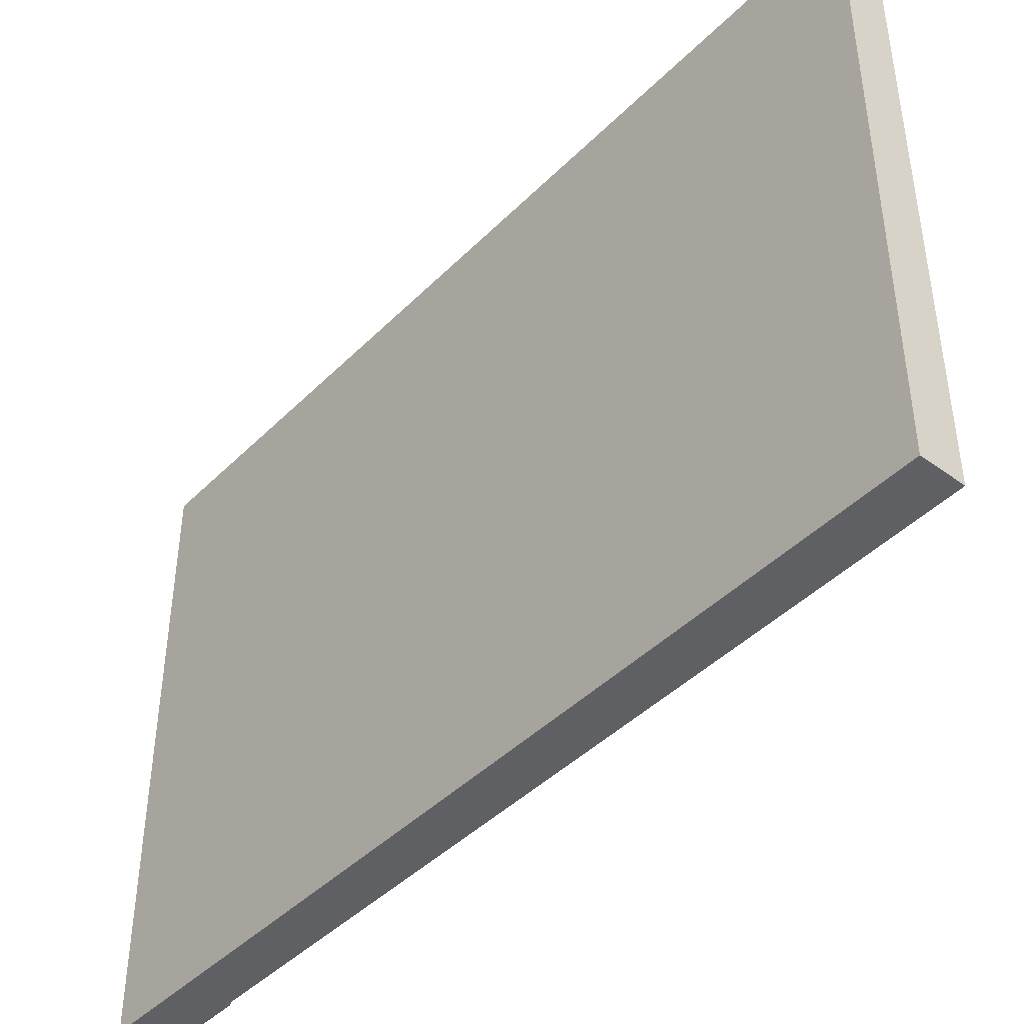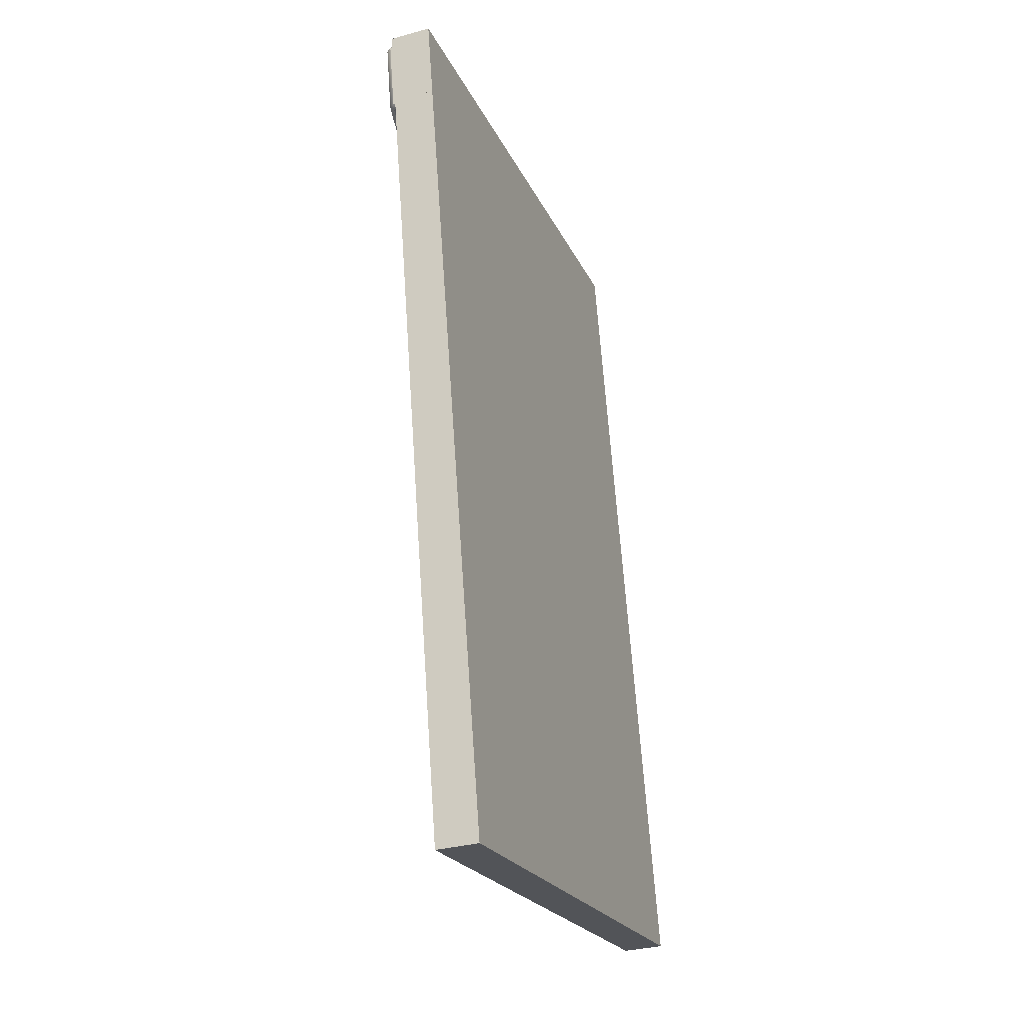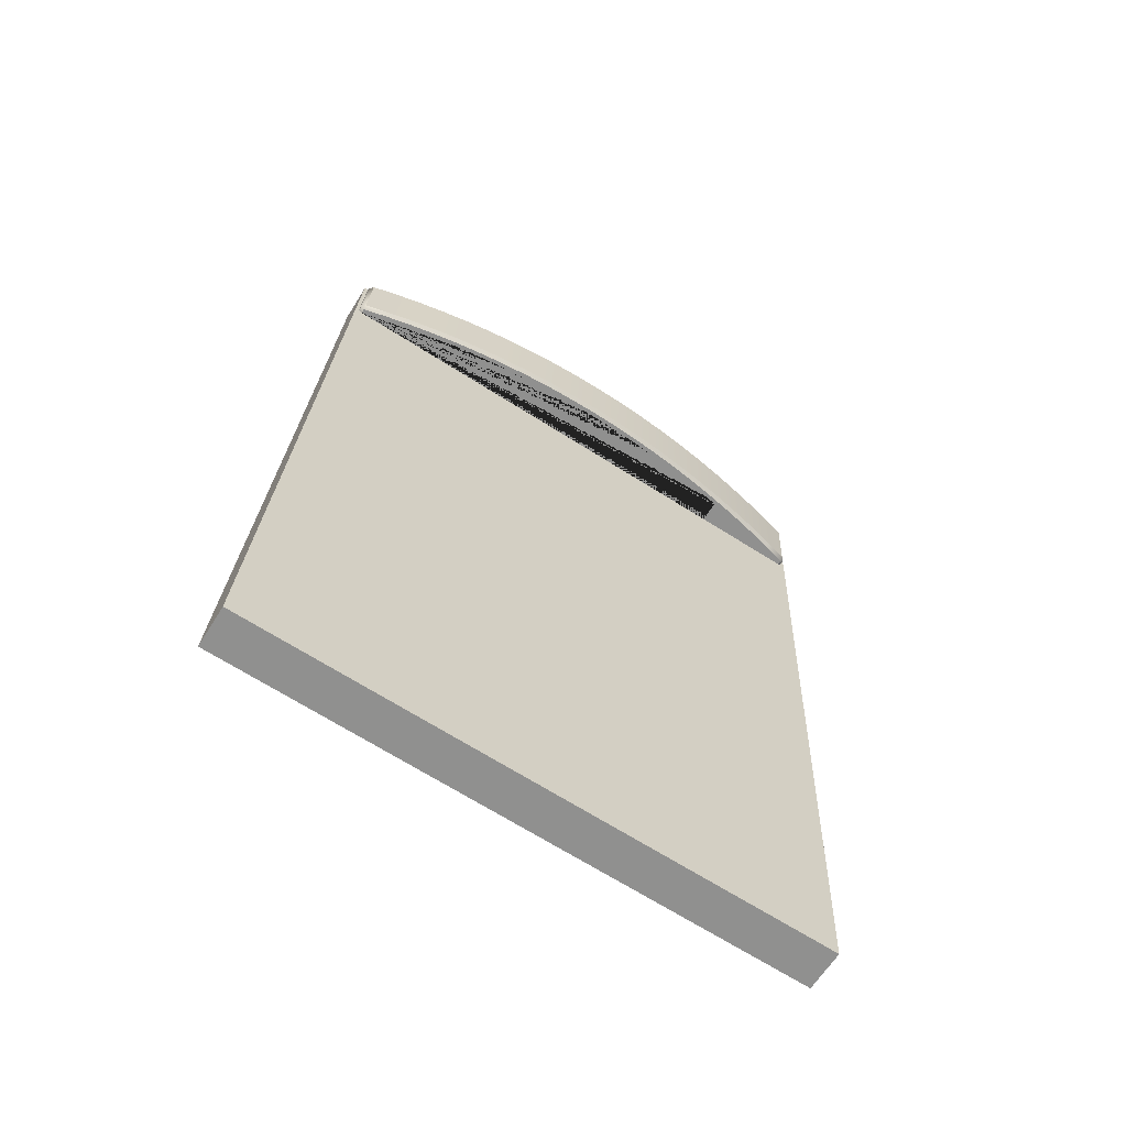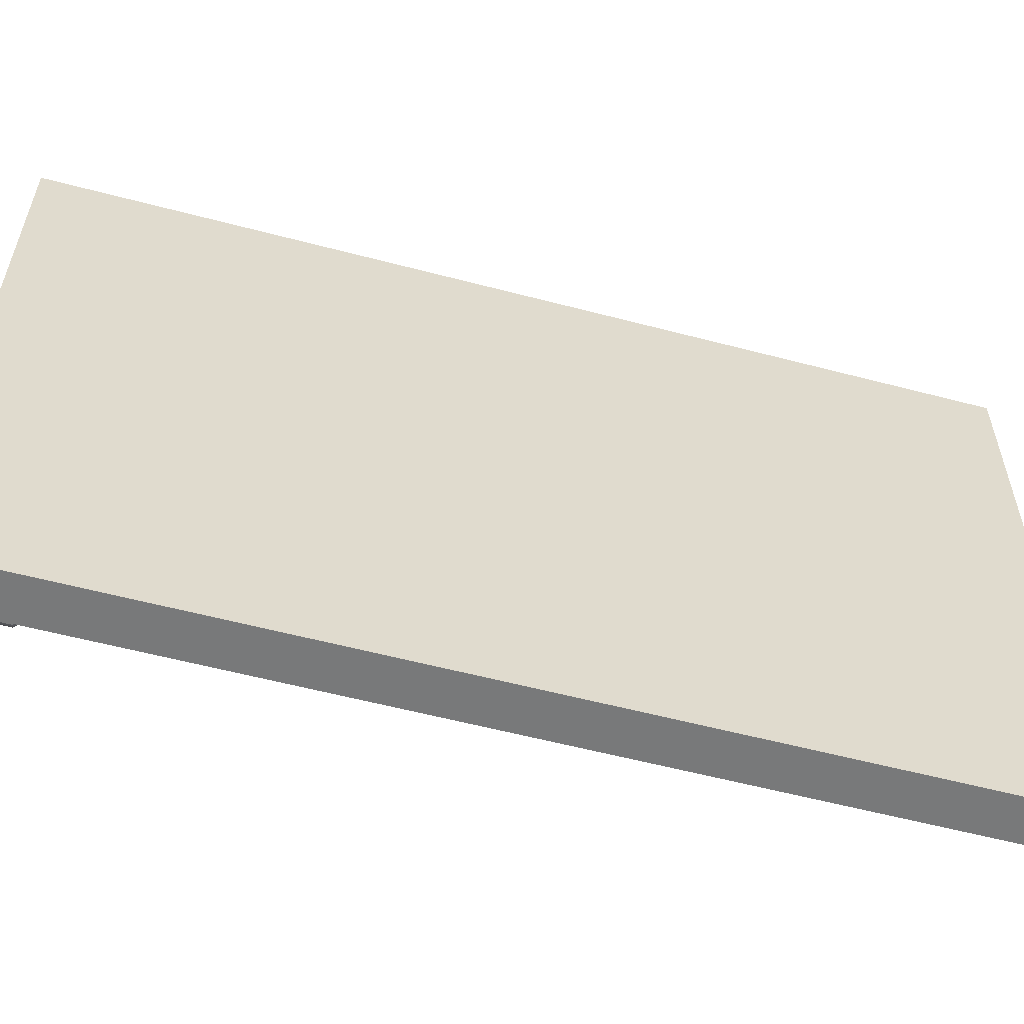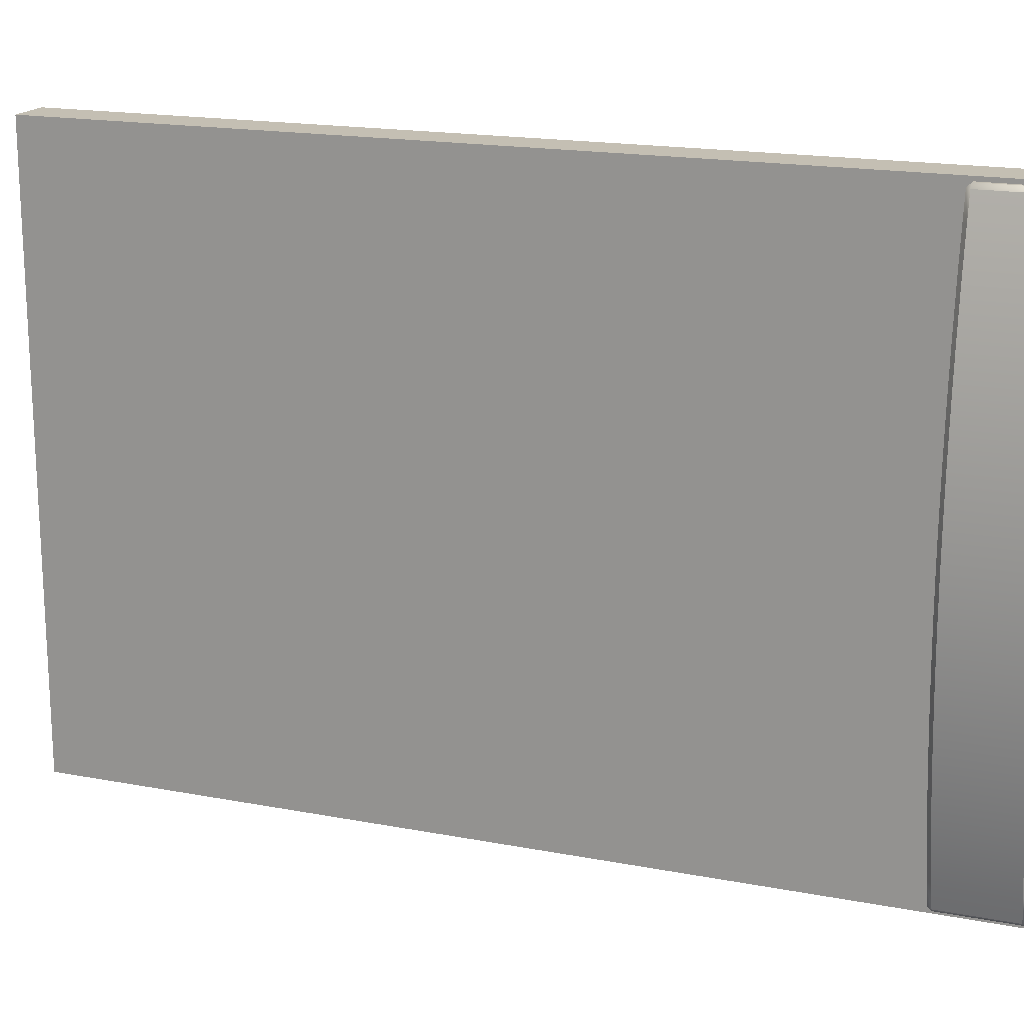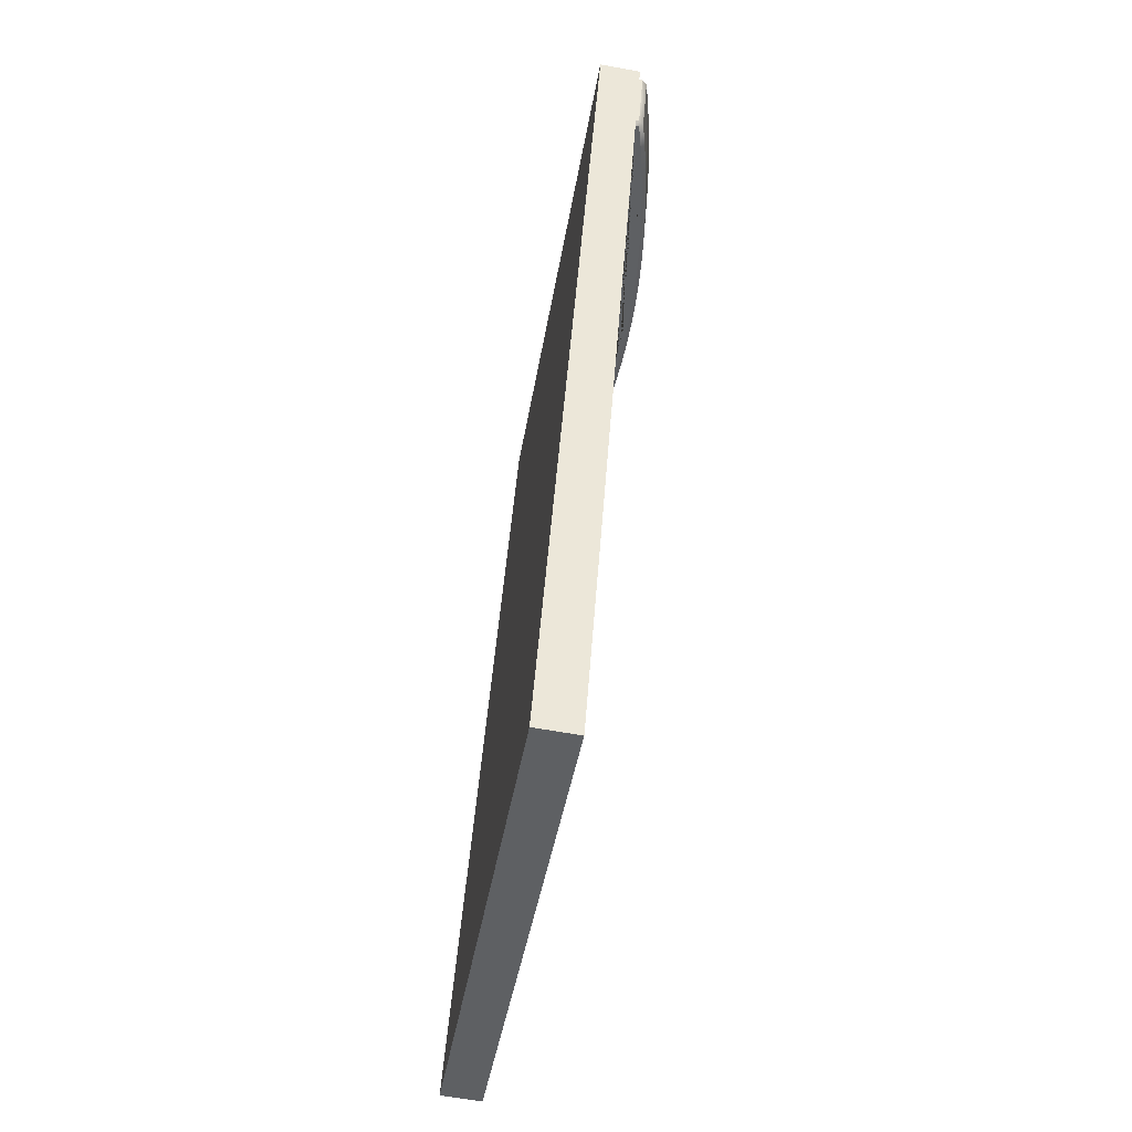
<metadata>
{"format":"obj","ext":"obj","renderer":"f3d","projection":"perspective","resolution":1024,"background":"white","views":[{"elev":-43.6,"azim":135.0,"up":"+Y"},{"elev":-22.2,"azim":19.7,"up":"+Z"},{"elev":-69.4,"azim":-122.2,"up":"+Z"},{"elev":-57.7,"azim":70.5,"up":"+Y"},{"elev":17.8,"azim":-73.6,"up":"+Y"},{"elev":-41.9,"azim":170.8,"up":"+Z"}]}
</metadata>
<code>
g Mesh1 Component_16_1 puerta_microondas G_5_Objetos_Habitaci_n_1 Model
v 2.599 1.603 0.9151
v 2.602 1.603 0.8792
v 2.605 1.589 0.8794
v 2.603 1.589 0.9153
f 1 2 3 4
v 2.596 1.618 0.9149
v 2.599 1.618 0.879
f 5 6 2 1
v 2.594 1.632 0.9147
v 2.597 1.632 0.8788
f 6 5 7 8
v 2.598 1.618 0.917
v 2.596 1.633 0.9169
f 9 10 7 5
v 2.61 1.81 0.9179
v 2.61 1.863 0.9179
v 2.608 1.863 0.9177
v 2.604 1.85 0.9175
v 2.601 1.836 0.9172
v 2.598 1.822 0.917
v 2.596 1.807 0.9169
v 2.594 1.793 0.9167
v 2.592 1.778 0.9166
v 2.591 1.764 0.9165
v 2.59 1.749 0.9164
v 2.589 1.734 0.9164
v 2.589 1.72 0.9164
v 2.589 1.705 0.9164
v 2.59 1.691 0.9164
v 2.591 1.676 0.9165
v 2.592 1.662 0.9166
v 2.594 1.647 0.9167
v 2.601 1.604 0.9172
v 2.604 1.59 0.9175
v 2.608 1.577 0.9177
v 2.61 1.577 0.9179
v 2.61 1.63 0.9179
v 2.598 1.63 0.917
v 2.598 1.633 0.917
v 2.596 1.647 0.9169
v 2.594 1.662 0.9167
v 2.593 1.676 0.9166
v 2.592 1.691 0.9166
v 2.591 1.705 0.9165
v 2.591 1.72 0.9165
v 2.591 1.734 0.9165
v 2.592 1.749 0.9166
v 2.593 1.764 0.9166
v 2.594 1.778 0.9167
v 2.596 1.792 0.9169
v 2.598 1.807 0.917
v 2.598 1.81 0.917
f 11 12 13 14 15 16 17 18 19 20 21 22 23 24 25 26 27 28 10 9 29 30 31 32 33 34 35 36 37 38 39 40 41 42 43 44 45 46 47 48
v 2.61 1.865 0.9159
v 2.608 1.865 0.9158
f 49 50 13 12
v 2.613 1.865 0.88
v 2.611 1.865 0.8799
f 49 51 52 50
v 2.613 1.863 0.878
v 2.61 1.863 0.8778
f 52 51 53 54
v 2.613 1.81 0.878
v 2.601 1.81 0.8772
v 2.601 1.807 0.8771
v 2.599 1.792 0.877
v 2.597 1.778 0.8768
v 2.596 1.764 0.8767
v 2.595 1.749 0.8767
v 2.594 1.734 0.8766
v 2.594 1.72 0.8766
v 2.594 1.705 0.8766
v 2.595 1.691 0.8767
v 2.596 1.676 0.8767
v 2.597 1.662 0.8768
v 2.599 1.647 0.877
v 2.601 1.633 0.8771
v 2.601 1.63 0.8772
v 2.613 1.63 0.878
v 2.613 1.577 0.878
v 2.61 1.577 0.8778
v 2.607 1.59 0.8776
v 2.604 1.604 0.8774
v 2.601 1.618 0.8771
v 2.599 1.633 0.877
v 2.597 1.647 0.8768
v 2.595 1.662 0.8767
v 2.594 1.676 0.8766
v 2.593 1.691 0.8765
v 2.592 1.705 0.8765
v 2.592 1.72 0.8765
v 2.592 1.734 0.8765
v 2.593 1.749 0.8765
v 2.594 1.764 0.8766
v 2.595 1.778 0.8767
v 2.597 1.793 0.8768
v 2.599 1.807 0.877
v 2.601 1.822 0.8771
v 2.604 1.836 0.8774
v 2.607 1.85 0.8776
f 53 55 56 57 58 59 60 61 62 63 64 65 66 67 68 69 70 71 72 73 74 75 76 77 78 79 80 81 82 83 84 85 86 87 88 89 90 91 92 54
v 2.613 1.808 0.88
v 2.605 1.808 0.8794
f 56 55 93 94
v 2.61 1.808 0.9159
v 2.602 1.808 0.9153
f 93 95 96 94
f 11 48 96 95
v 2.6 1.806 0.9152
f 96 48 97
v 2.6 1.807 0.9152
f 48 47 98 97
v 2.598 1.792 0.915
f 47 46 99 97 98
v 2.596 1.778 0.9149
f 46 45 100 99
v 2.595 1.763 0.9148
f 45 44 101 100
v 2.594 1.749 0.9147
f 44 43 102 101
v 2.593 1.734 0.9147
f 43 42 103 102
v 2.593 1.72 0.9147
f 42 41 104 103
v 2.593 1.705 0.9147
f 41 40 105 104
v 2.594 1.691 0.9147
f 40 39 106 105
v 2.595 1.676 0.9148
f 39 38 107 106
v 2.596 1.662 0.9149
f 38 37 108 107
v 2.598 1.648 0.915
f 37 36 109 108
v 2.6 1.633 0.9152
v 2.6 1.634 0.9152
f 36 35 110 111 109
f 35 34 111 110
v 2.602 1.632 0.9153
f 111 34 112
v 2.61 1.632 0.9159
f 34 33 113 112
v 2.613 1.632 0.88
v 2.605 1.632 0.8794
f 113 114 115 112
f 71 70 115 114
v 2.603 1.634 0.8792
f 70 116 115
v 2.603 1.633 0.8793
f 70 69 117 116
v 2.601 1.648 0.8791
f 69 68 118 116 117
v 2.599 1.662 0.879
f 68 67 119 118
v 2.598 1.676 0.8789
f 67 66 120 119
v 2.597 1.691 0.8788
f 66 65 121 120
v 2.596 1.705 0.8788
f 65 64 122 121
v 2.596 1.72 0.8788
f 64 63 123 122
v 2.596 1.734 0.8788
f 63 62 124 123
v 2.597 1.749 0.8788
f 62 61 125 124
v 2.598 1.763 0.8789
f 61 60 126 125
v 2.599 1.778 0.879
f 60 59 127 126
v 2.601 1.792 0.8791
f 59 58 128 127
v 2.603 1.807 0.8793
v 2.603 1.806 0.8792
f 58 57 129 130 128
f 57 56 130 129
f 56 94 130
f 94 96 97 130
f 99 128 130 97
f 128 99 100 127
f 101 126 127 100
f 102 125 126 101
f 125 102 103 124
f 124 103 104 123
f 105 122 123 104
f 122 105 106 121
f 107 120 121 106
f 108 119 120 107
f 119 108 109 118
f 109 111 116 118
f 117 116 111 110
f 116 111 112 115
f 98 97 130 129
v 2.613 1.575 0.88
v 2.611 1.575 0.8799
f 131 132 73 72
v 2.61 1.575 0.9159
v 2.608 1.575 0.9158
f 131 133 134 132
f 134 133 32 31
v 2.606 1.577 0.9156
f 134 31 135
f 31 30 4 135
f 30 29 1 4
f 29 9 5 1
v 2.608 1.577 0.8797
f 4 3 136 135
f 136 3 74 73
f 3 2 75 74
f 2 6 76 75
f 6 8 77 76
v 2.595 1.647 0.8787
f 8 137 78 77
v 2.592 1.647 0.9146
f 138 137 8 7
v 2.59 1.661 0.9144
v 2.593 1.661 0.8785
f 139 140 137 138
v 2.589 1.676 0.9143
v 2.592 1.676 0.8784
f 141 142 140 139
v 2.588 1.691 0.9143
v 2.591 1.691 0.8784
f 142 141 143 144
f 26 25 143 141
v 2.587 1.705 0.9142
f 25 24 145 143
v 2.587 1.72 0.9142
f 24 23 146 145
v 2.587 1.735 0.9142
f 23 22 147 146
v 2.588 1.749 0.9143
f 22 21 148 147
v 2.589 1.764 0.9143
f 21 20 149 148
v 2.59 1.778 0.9144
f 20 19 150 149
v 2.592 1.793 0.9146
f 19 18 151 150
v 2.594 1.808 0.9147
f 18 17 152 151
v 2.596 1.822 0.9149
f 17 16 153 152
v 2.599 1.836 0.9151
f 16 15 154 153
v 2.603 1.851 0.9153
f 15 14 155 154
v 2.606 1.863 0.9156
f 14 13 156 155
f 13 50 156
v 2.608 1.863 0.8797
f 50 52 157 156
f 157 52 54
v 2.605 1.851 0.8794
f 158 157 54 92
f 158 155 156 157
v 2.602 1.836 0.8792
f 159 154 155 158
v 2.599 1.822 0.879
f 154 159 160 153
f 160 159 91 90
f 159 158 92 91
v 2.597 1.808 0.8788
f 161 160 90 89
f 161 152 153 160
v 2.595 1.793 0.8787
f 162 151 152 161
v 2.593 1.778 0.8785
f 151 162 163 150
f 163 162 88 87
f 162 161 89 88
v 2.592 1.764 0.8784
f 164 163 87 86
f 164 149 150 163
v 2.591 1.749 0.8784
f 165 148 149 164
v 2.59 1.735 0.8783
f 166 147 148 165
v 2.59 1.72 0.8783
f 147 166 167 146
f 167 166 84 83
f 166 165 85 84
f 165 164 86 85
v 2.59 1.705 0.8783
f 168 167 83 82
f 168 145 146 167
f 145 168 144 143
f 144 168 82 81
f 142 144 81 80
f 140 142 80 79
f 137 140 79 78
f 27 26 141 139
f 28 27 139 138
f 10 28 138 7
f 132 136 73
f 132 134 135 136
g Mesh2 puerta_microondas G_5_Objetos_Habitaci_n_1 Model
v 2.61 1.867 0.9199
v 2.642 1.867 0.4848
v 2.642 1.573 0.4848
v 2.61 1.573 0.9199
f 169 170 171 172
v 2.631 1.867 0.9214
v 2.663 1.867 0.4864
f 170 169 173 174
v 2.631 1.573 0.9214
f 169 172 175 173
v 2.663 1.573 0.4864
f 172 171 176 175
f 171 170 174 176
f 174 173 175 176

</code>
